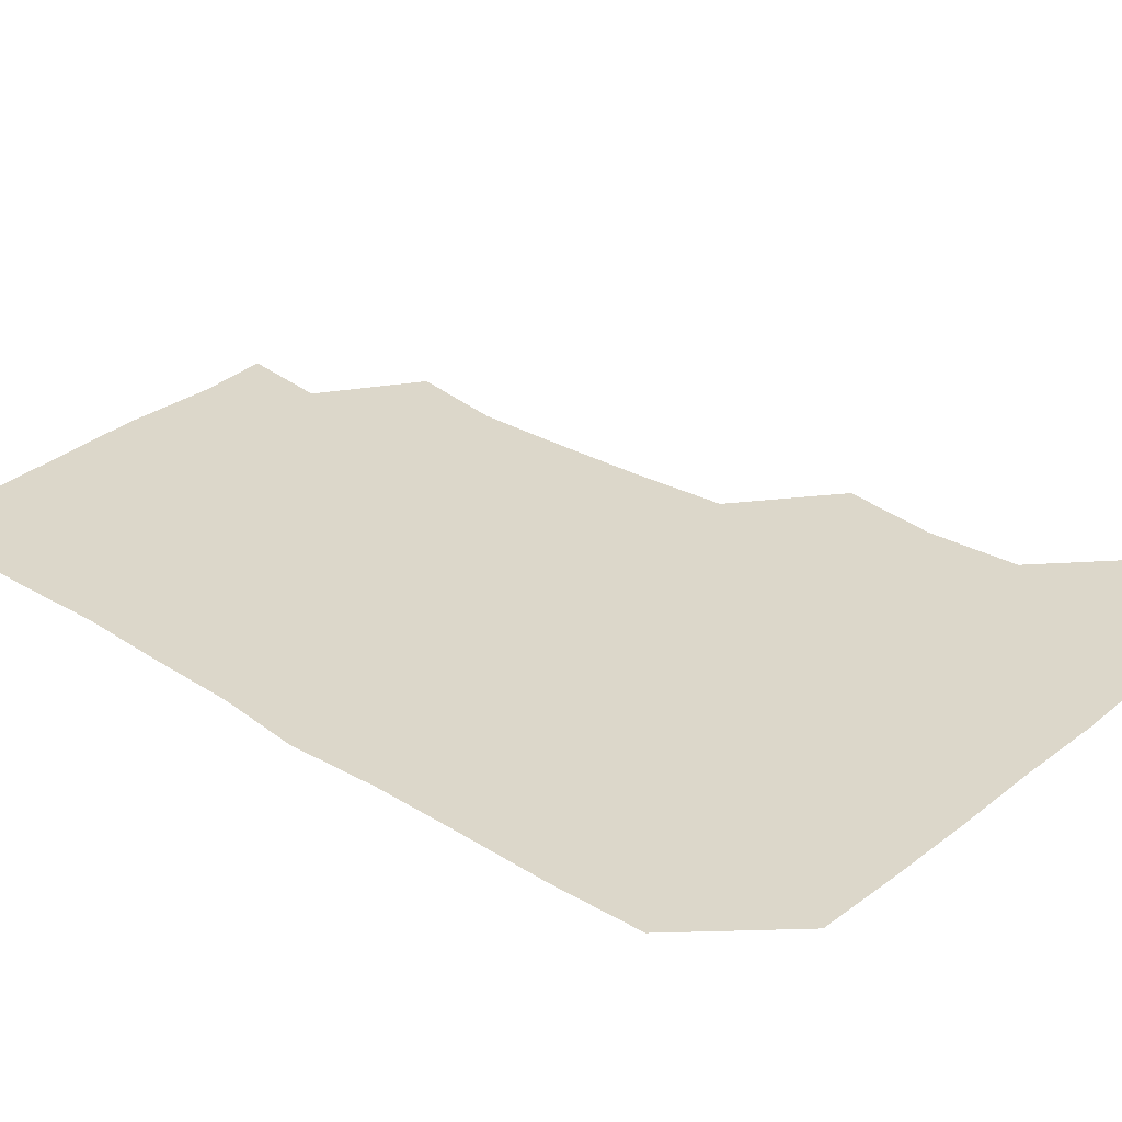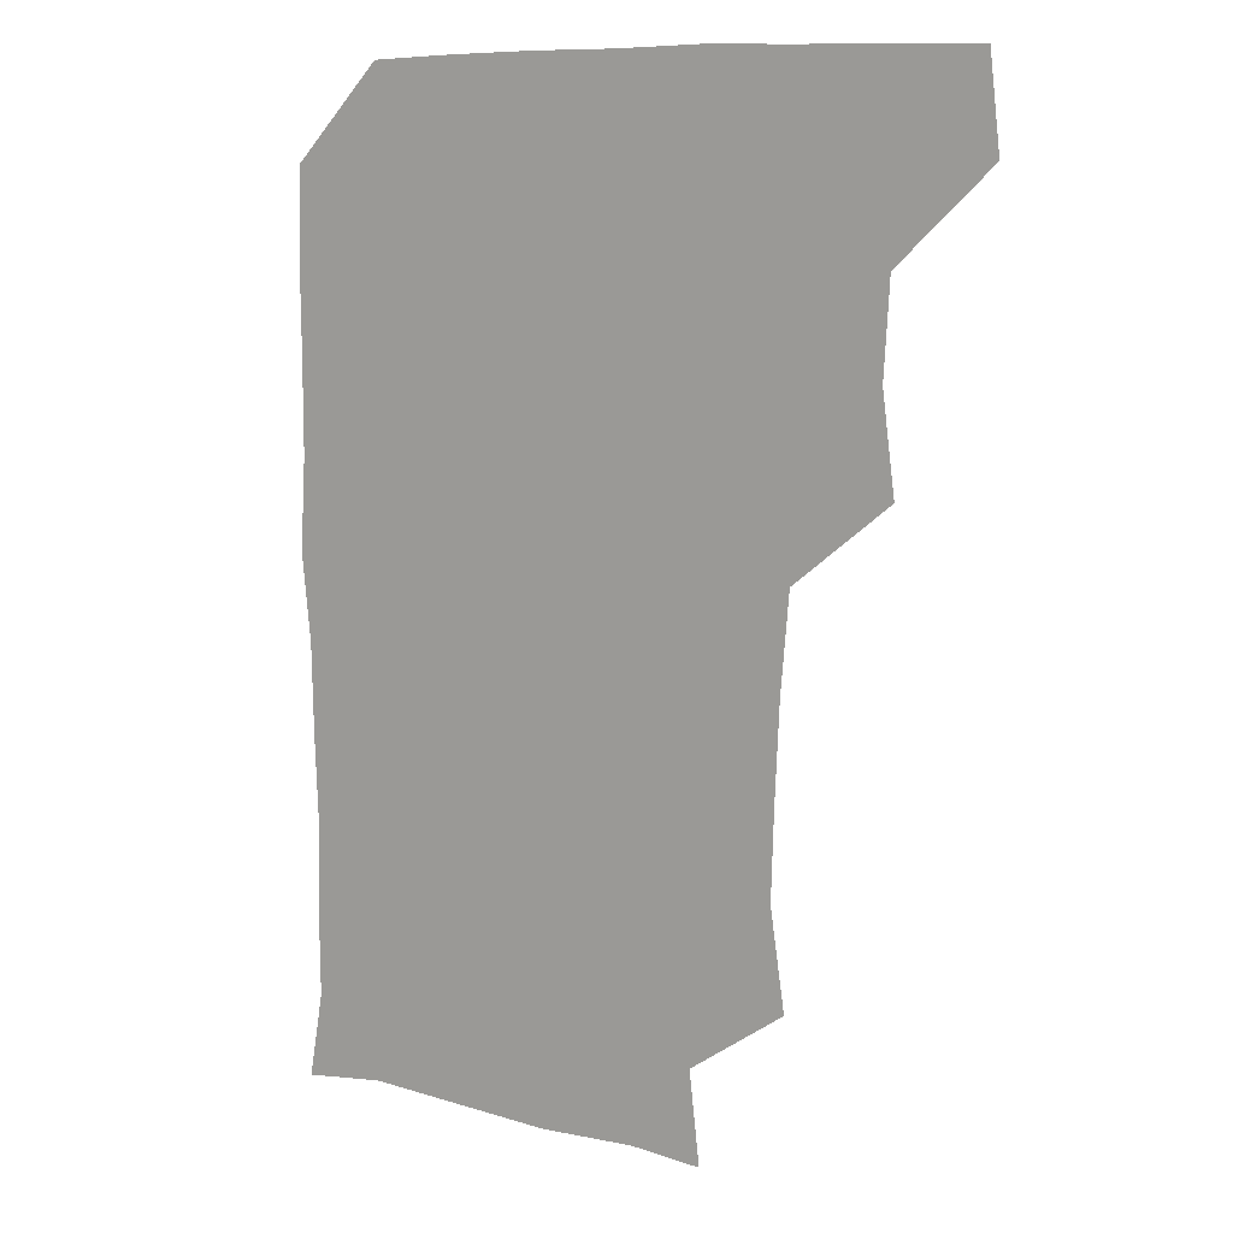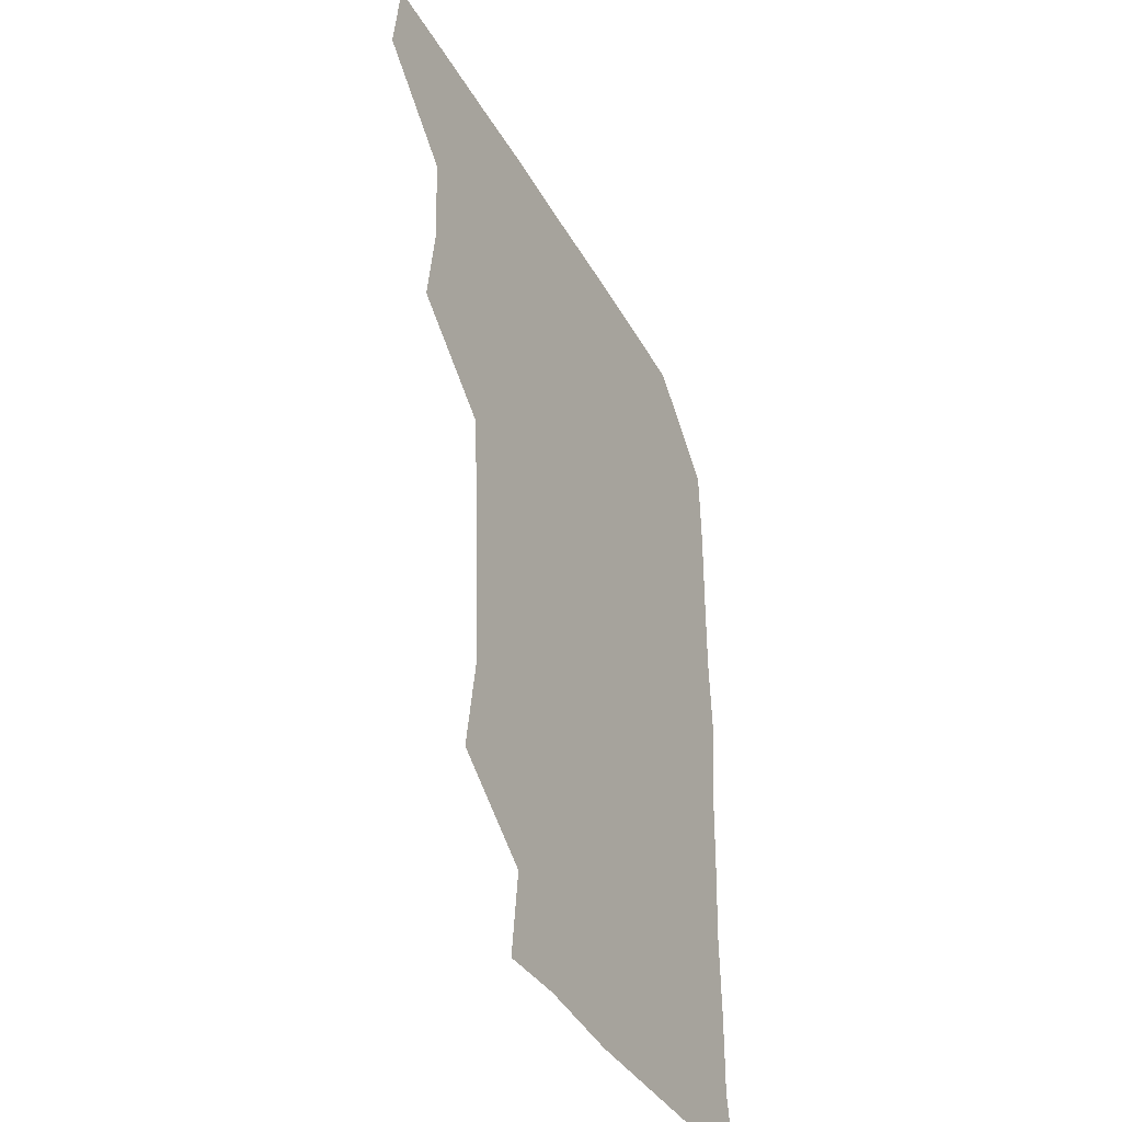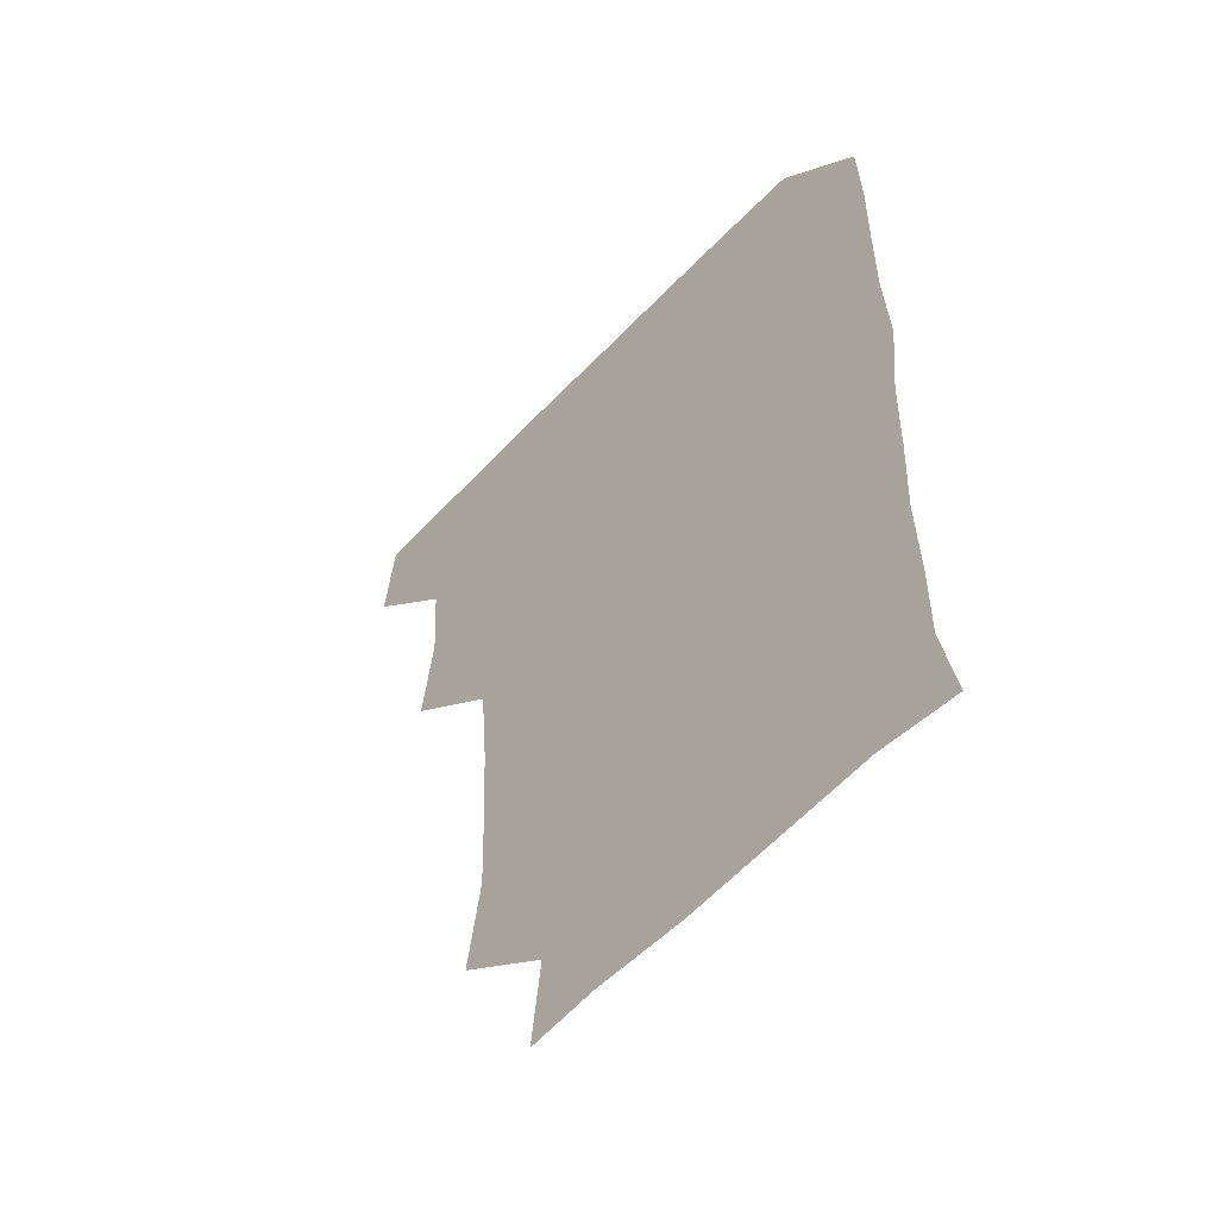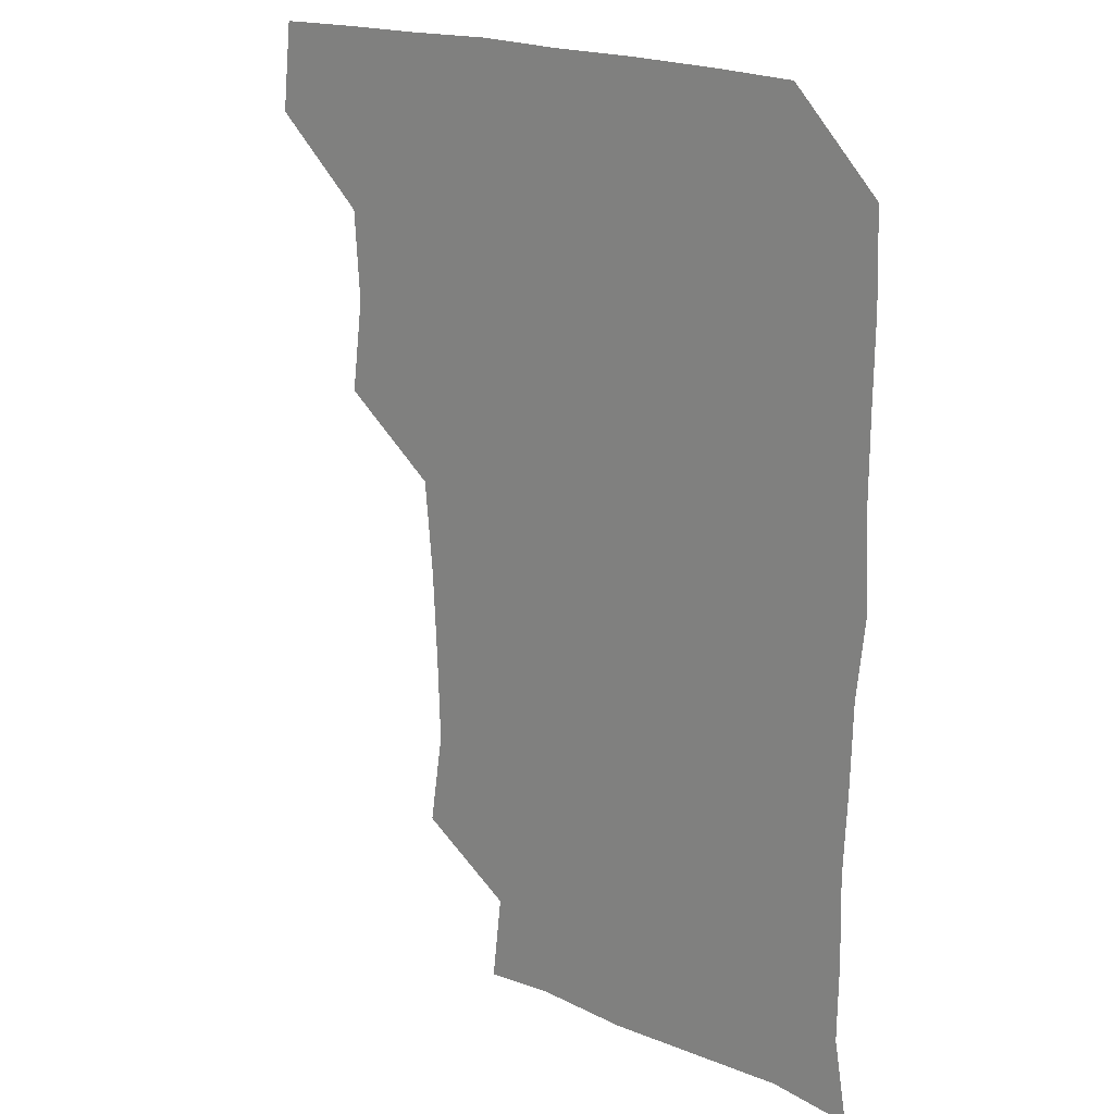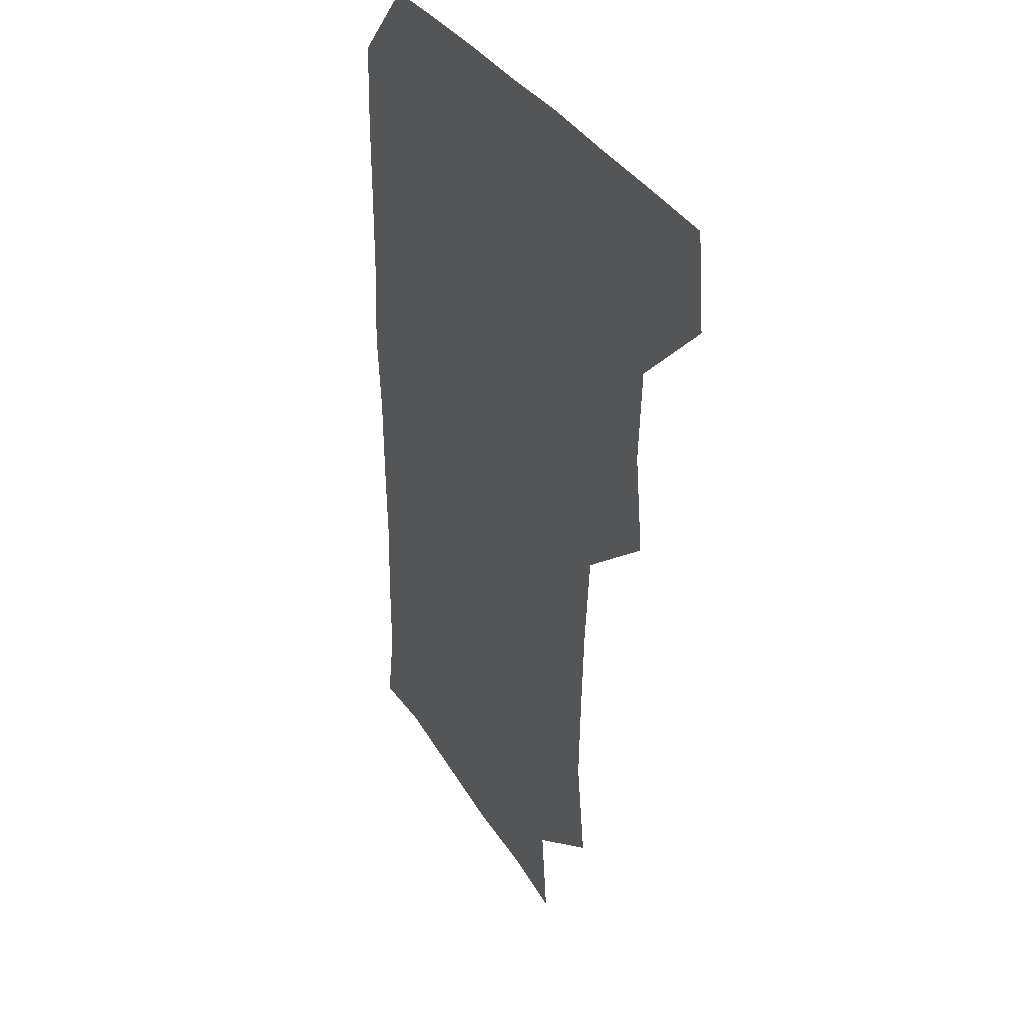
<metadata>
{"format":"obj","ext":"obj","renderer":"f3d","projection":"perspective","resolution":1024,"background":"white","views":[{"elev":30.8,"azim":131.7,"up":"+Z"},{"elev":9.7,"azim":-146.9,"up":"+Y"},{"elev":-40.7,"azim":-62.7,"up":"+Y"},{"elev":-55.9,"azim":47.7,"up":"+Y"},{"elev":19.6,"azim":40.0,"up":"+Y"},{"elev":33.8,"azim":-116.4,"up":"+Y"}]}
</metadata>
<code>
v 478.8 479 0
v 482.3 509.9 0
v 508.4 384.7 0
v 512.7 417.3 0
v 510.8 448.9 0
v 513.2 481.4 0
v 511.9 510.6 0
v 541.9 229.8 0
v 546.8 262.9 0
v 545.9 293.6 0
v 544.3 325.5 0
v 541.5 358.1 0
v 542.2 391.3 0
v 542.6 421.8 0
v 542.8 452 0
v 542.7 481.2 0
v 541.4 510.9 0
v 571 176.4 0
v 574.5 207.2 0
v 575.4 243.7 0
v 574.3 272.5 0
v 574.5 303.9 0
v 573.8 333.6 0
v 572 362.1 0
v 572.7 393.8 0
v 572.8 423.5 0
v 572.8 452.6 0
v 572.3 481 0
v 570.6 511.7 0
v 595.6 178.3 0
v 603 216.1 0
v 603.1 245.2 0
v 602.6 274.4 0
v 602.3 304.9 0
v 602 334.8 0
v 601.8 363.7 0
v 601.5 392.9 0
v 601.7 423.2 0
v 601.7 452.3 0
v 601.5 481.2 0
v 600.8 511 0
v 628.7 176.9 0
v 630.7 215.3 0
v 630.8 246.4 0
v 631.2 275.9 0
v 631.3 303.8 0
v 630.6 333.7 0
v 630.5 364.7 0
v 630.7 394.1 0
v 630.8 423.8 0
v 630.9 452.7 0
v 631.2 481.2 0
v 630.6 511.1 0
v 662.9 178.6 0
v 659.6 215.8 0
v 659.8 244 0
v 659.4 274 0
v 658.8 306.6 0
v 658.8 336.3 0
v 659.5 363.9 0
v 659.4 393.6 0
v 659 424.3 0
v 659.4 453 0
v 660.2 481.6 0
v 660.8 510.6 0
v 694.8 180.1 0
v 688.6 213.1 0
v 688 242.8 0
v 686.6 274.9 0
v 688 303.1 0
v 687.5 333.6 0
v 687.4 363.7 0
v 688 392.5 0
v 689.1 421.6 0
v 689 451.8 0
v 688.1 482 0
v 689.8 509.6 0
v 691 541 0
v 723.2 176.7 0
v 718.3 205.5 0
v 718.6 233.5 0
v 717.8 264 0
v 719 293.9 0
v 719.7 324.6 0
v 722.8 354 0
v 721 385.1 0
v 721 416.1 0
v 721.3 446.9 0
v 720.3 478.1 0
f 5 6 1
f 1 6 2
f 6 7 2
f 12 13 3
f 3 13 4
f 13 14 4
f 4 14 5
f 14 15 5
f 5 15 6
f 15 16 6
f 6 16 7
f 16 17 7
f 19 20 8
f 8 20 9
f 20 21 9
f 9 21 10
f 21 22 10
f 10 22 11
f 22 23 11
f 11 23 12
f 23 24 12
f 12 24 13
f 24 25 13
f 13 25 14
f 25 26 14
f 14 26 15
f 26 27 15
f 15 27 16
f 27 28 16
f 16 28 17
f 28 29 17
f 18 30 19
f 30 31 19
f 19 31 20
f 31 32 20
f 20 32 21
f 32 33 21
f 21 33 22
f 33 34 22
f 22 34 23
f 34 35 23
f 23 35 24
f 35 36 24
f 24 36 25
f 36 37 25
f 25 37 26
f 37 38 26
f 26 38 27
f 38 39 27
f 27 39 28
f 39 40 28
f 28 40 29
f 40 41 29
f 30 42 31
f 42 43 31
f 31 43 32
f 43 44 32
f 32 44 33
f 44 45 33
f 33 45 34
f 45 46 34
f 34 46 35
f 46 47 35
f 35 47 36
f 47 48 36
f 36 48 37
f 48 49 37
f 37 49 38
f 49 50 38
f 38 50 39
f 50 51 39
f 39 51 40
f 51 52 40
f 40 52 41
f 52 53 41
f 42 54 43
f 54 55 43
f 43 55 44
f 55 56 44
f 44 56 45
f 56 57 45
f 45 57 46
f 57 58 46
f 46 58 47
f 58 59 47
f 47 59 48
f 59 60 48
f 48 60 49
f 60 61 49
f 49 61 50
f 61 62 50
f 50 62 51
f 62 63 51
f 51 63 52
f 63 64 52
f 52 64 53
f 64 65 53
f 54 66 55
f 66 67 55
f 55 67 56
f 67 68 56
f 56 68 57
f 68 69 57
f 57 69 58
f 69 70 58
f 58 70 59
f 70 71 59
f 59 71 60
f 71 72 60
f 60 72 61
f 72 73 61
f 61 73 62
f 73 74 62
f 62 74 63
f 74 75 63
f 63 75 64
f 75 76 64
f 64 76 65
f 76 77 65
f 66 79 67
f 79 80 67
f 67 80 68
f 80 81 68
f 68 81 69
f 81 82 69
f 69 82 70
f 82 83 70
f 70 83 71
f 83 84 71
f 71 84 72
f 84 85 72
f 72 85 73
f 85 86 73
f 73 86 74
f 86 87 74
f 74 87 75
f 87 88 75
f 75 88 76
f 88 89 76
f 76 89 77

</code>
